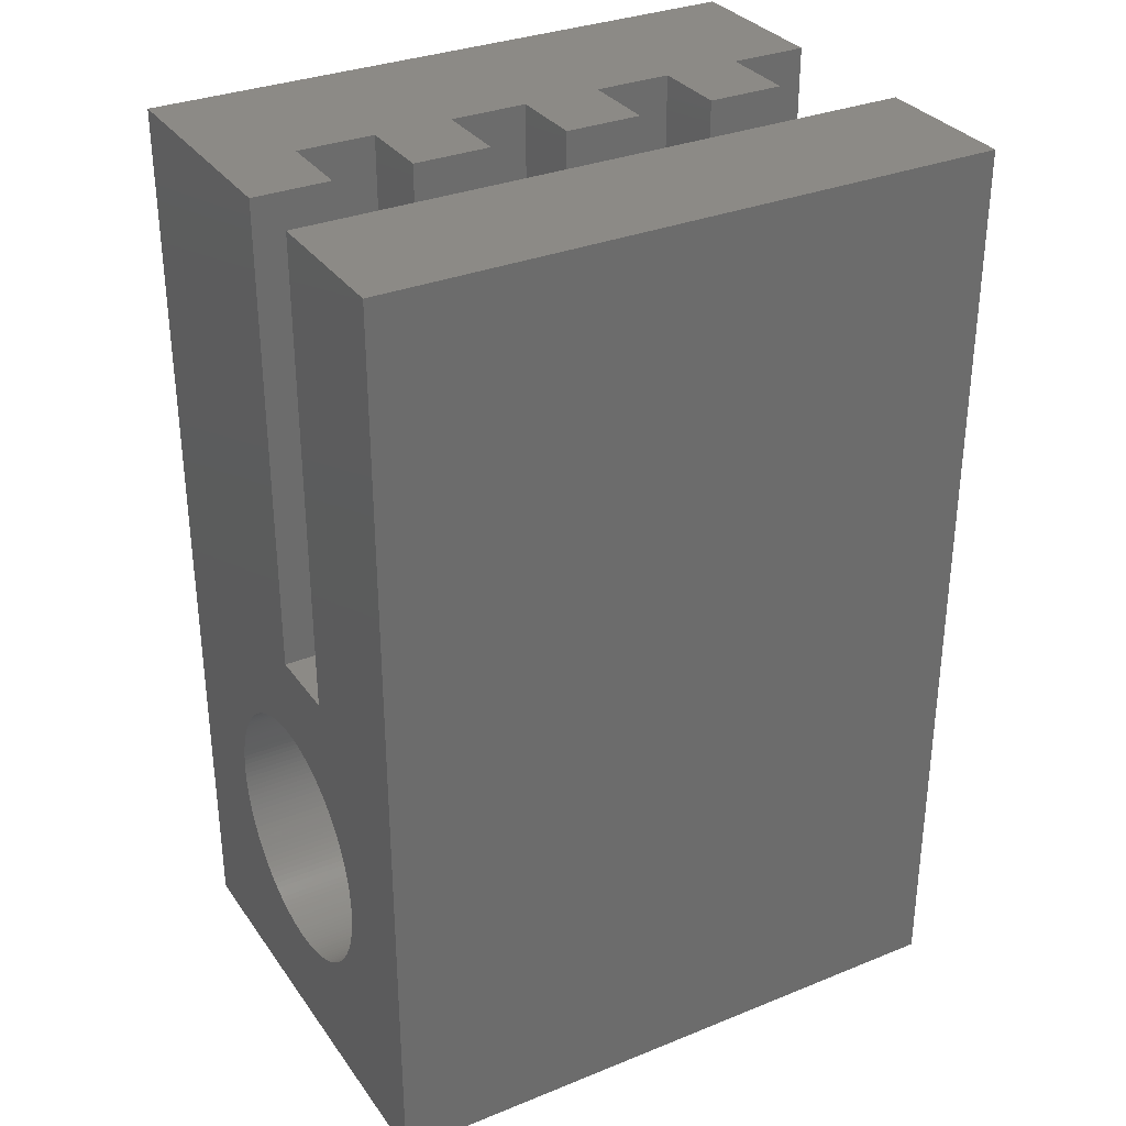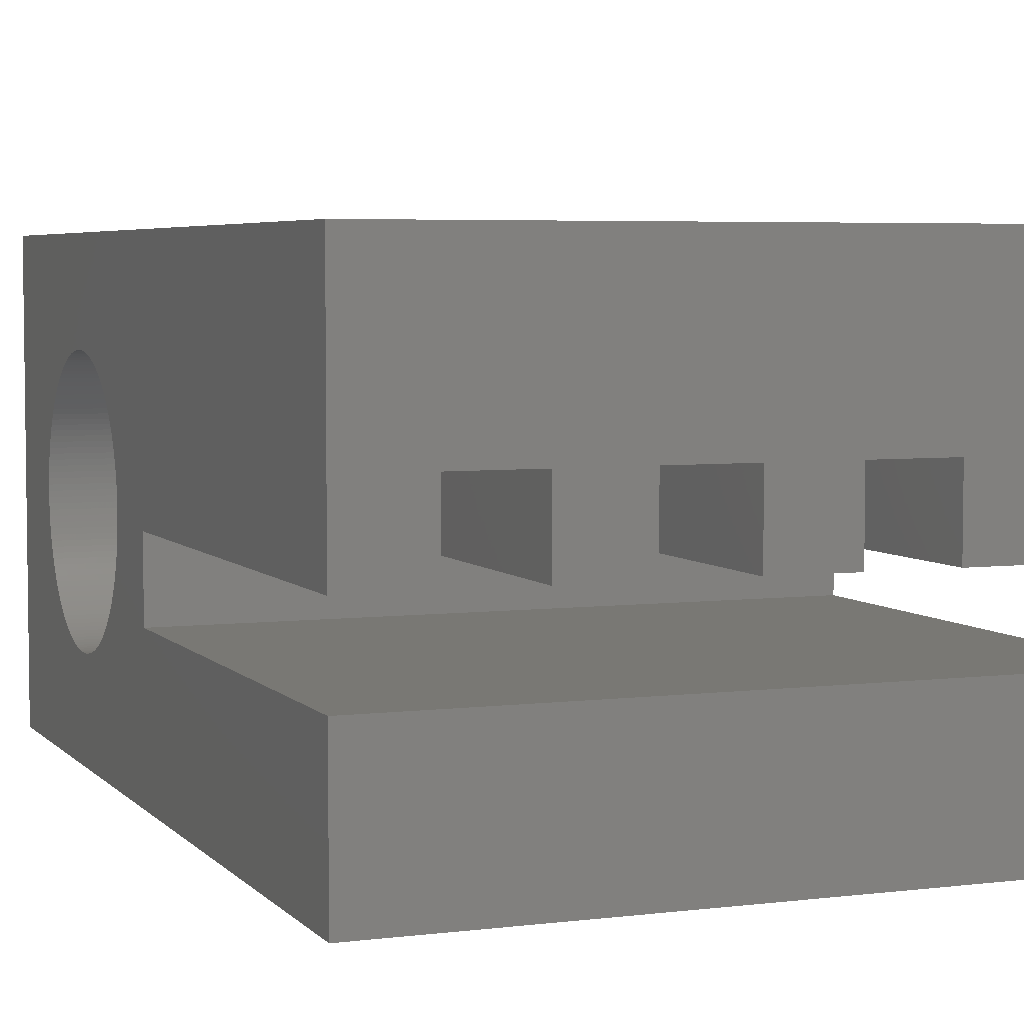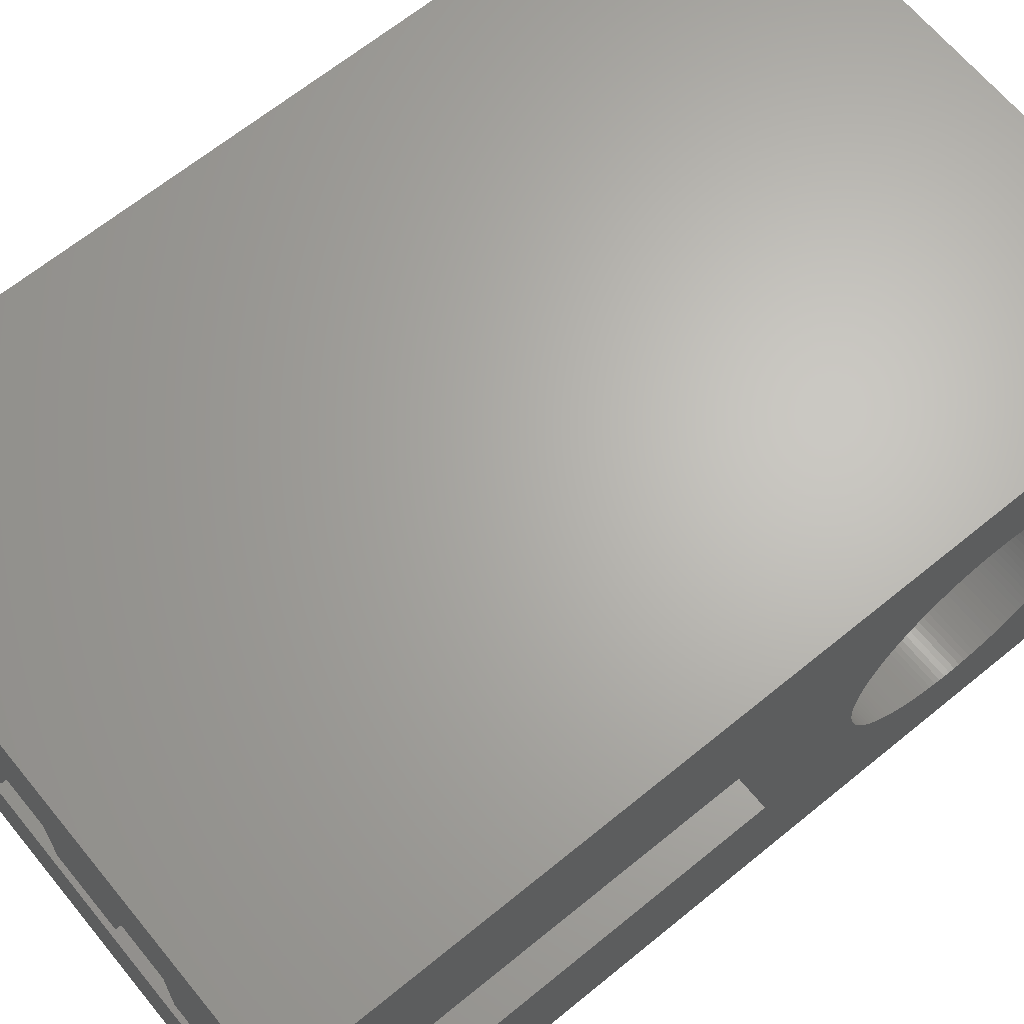
<metadata>
{"format":"stl","ext":"stl","renderer":"f3d","projection":"perspective","resolution":1024,"background":"white","views":[{"elev":32.1,"azim":-29.5,"up":"+Z"},{"elev":4.9,"azim":-21.5,"up":"+Y"},{"elev":65.7,"azim":50.6,"up":"+Y"}]}
</metadata>
<code>
# stl→obj: 332 verts, 664 faces
v 63.56 36.04 3
v 55.56 36.04 3
v 63.56 36.04 2.926
v 55.56 36.04 2.926
v 63.56 36.03 2.852
v 55.56 36.03 2.852
v 63.56 36.02 2.778
v 55.56 36.02 2.778
v 63.56 36.01 2.705
v 55.56 36.01 2.705
v 63.56 36 2.632
v 55.56 36 2.632
v 63.56 35.98 2.56
v 55.56 35.98 2.56
v 63.56 35.96 2.489
v 55.56 35.96 2.489
v 63.56 35.94 2.419
v 55.56 35.94 2.419
v 63.56 35.91 2.349
v 55.56 35.91 2.349
v 63.56 35.88 2.282
v 55.56 35.88 2.282
v 63.56 35.85 2.215
v 55.56 35.85 2.215
v 63.56 35.81 2.15
v 55.56 35.81 2.15
v 63.56 35.77 2.087
v 55.56 35.77 2.087
v 63.56 35.73 2.025
v 55.56 35.73 2.025
v 63.56 35.69 1.965
v 55.56 35.69 1.965
v 63.56 35.64 1.907
v 55.56 35.64 1.907
v 63.56 35.59 1.851
v 55.56 35.59 1.851
v 63.56 35.54 1.798
v 55.56 35.54 1.798
v 63.56 35.49 1.747
v 55.56 35.49 1.747
v 63.56 35.43 1.698
v 55.56 35.43 1.698
v 63.56 35.37 1.651
v 55.56 35.37 1.651
v 63.56 35.31 1.607
v 55.56 35.31 1.607
v 63.56 35.25 1.566
v 55.56 35.25 1.566
v 63.56 35.19 1.528
v 55.56 35.19 1.528
v 63.56 35.12 1.492
v 55.56 35.12 1.492
v 63.56 35.06 1.459
v 55.56 35.06 1.459
v 63.56 34.99 1.429
v 55.56 34.99 1.429
v 63.56 34.92 1.403
v 55.56 34.92 1.403
v 63.56 34.85 1.379
v 55.56 34.85 1.379
v 63.56 34.78 1.358
v 55.56 34.78 1.358
v 63.56 34.71 1.34
v 55.56 34.71 1.34
v 63.56 34.63 1.326
v 55.56 34.63 1.326
v 63.56 34.56 1.315
v 55.56 34.56 1.315
v 63.56 34.49 1.306
v 55.56 34.49 1.306
v 63.56 34.41 1.302
v 55.56 34.41 1.302
v 63.56 34.34 1.3
v 55.56 34.34 1.3
v 63.56 34.27 1.302
v 55.56 34.27 1.302
v 63.56 34.19 1.306
v 55.56 34.19 1.306
v 63.56 34.12 1.315
v 55.56 34.12 1.315
v 63.56 34.04 1.326
v 55.56 34.04 1.326
v 63.56 33.97 1.34
v 55.56 33.97 1.34
v 63.56 33.9 1.358
v 55.56 33.9 1.358
v 63.56 33.83 1.379
v 55.56 33.83 1.379
v 63.56 33.76 1.403
v 55.56 33.76 1.403
v 63.56 33.69 1.429
v 55.56 33.69 1.429
v 63.56 33.62 1.459
v 55.56 33.62 1.459
v 63.56 33.55 1.492
v 55.56 33.55 1.492
v 63.56 33.49 1.528
v 55.56 33.49 1.528
v 63.56 33.43 1.566
v 55.56 33.43 1.566
v 63.56 33.36 1.607
v 55.56 33.36 1.607
v 63.56 33.3 1.651
v 55.56 33.3 1.651
v 63.56 33.25 1.698
v 55.56 33.25 1.698
v 63.56 33.19 1.747
v 55.56 33.19 1.747
v 63.56 33.14 1.798
v 55.56 33.14 1.798
v 63.56 33.09 1.851
v 55.56 33.09 1.851
v 63.56 33.04 1.907
v 55.56 33.04 1.907
v 63.56 32.99 1.965
v 55.56 32.99 1.965
v 63.56 32.95 2.025
v 55.56 32.95 2.025
v 63.56 32.91 2.087
v 55.56 32.91 2.087
v 63.56 32.87 2.15
v 55.56 32.87 2.15
v 63.56 32.83 2.215
v 55.56 32.83 2.215
v 63.56 32.8 2.282
v 55.56 32.8 2.282
v 63.56 32.77 2.349
v 55.56 32.77 2.349
v 63.56 32.74 2.419
v 55.56 32.74 2.419
v 63.56 32.72 2.489
v 55.56 32.72 2.489
v 63.56 32.7 2.56
v 55.56 32.7 2.56
v 63.56 32.68 2.632
v 55.56 32.68 2.632
v 63.56 32.67 2.705
v 55.56 32.67 2.705
v 63.56 32.65 2.778
v 55.56 32.65 2.778
v 63.56 32.65 2.852
v 55.56 32.65 2.852
v 63.56 32.64 2.926
v 55.56 32.64 2.926
v 63.56 32.64 3
v 55.56 32.64 3
v 63.56 32.64 3.074
v 55.56 32.64 3.074
v 63.56 32.65 3.148
v 55.56 32.65 3.148
v 63.56 32.65 3.222
v 55.56 32.65 3.222
v 63.56 32.67 3.295
v 55.56 32.67 3.295
v 63.56 32.68 3.368
v 55.56 32.68 3.368
v 63.56 32.7 3.44
v 55.56 32.7 3.44
v 63.56 32.72 3.511
v 55.56 32.72 3.511
v 63.56 32.74 3.581
v 55.56 32.74 3.581
v 63.56 32.77 3.651
v 55.56 32.77 3.651
v 63.56 32.8 3.718
v 55.56 32.8 3.718
v 63.56 32.83 3.785
v 55.56 32.83 3.785
v 63.56 32.87 3.85
v 55.56 32.87 3.85
v 63.56 32.91 3.913
v 55.56 32.91 3.913
v 63.56 32.95 3.975
v 55.56 32.95 3.975
v 63.56 32.99 4.035
v 55.56 32.99 4.035
v 63.56 33.04 4.093
v 55.56 33.04 4.093
v 63.56 33.09 4.149
v 55.56 33.09 4.149
v 63.56 33.14 4.202
v 55.56 33.14 4.202
v 63.56 33.19 4.253
v 55.56 33.19 4.253
v 63.56 33.25 4.302
v 55.56 33.25 4.302
v 63.56 33.3 4.349
v 55.56 33.3 4.349
v 63.56 33.36 4.393
v 55.56 33.36 4.393
v 63.56 33.43 4.434
v 55.56 33.43 4.434
v 63.56 33.49 4.472
v 55.56 33.49 4.472
v 63.56 33.55 4.508
v 55.56 33.55 4.508
v 63.56 33.62 4.541
v 55.56 33.62 4.541
v 63.56 33.69 4.571
v 55.56 33.69 4.571
v 63.56 33.76 4.597
v 55.56 33.76 4.597
v 63.56 33.83 4.621
v 55.56 33.83 4.621
v 63.56 33.9 4.642
v 55.56 33.9 4.642
v 63.56 33.97 4.66
v 55.56 33.97 4.66
v 63.56 34.04 4.674
v 55.56 34.04 4.674
v 63.56 34.12 4.685
v 55.56 34.12 4.685
v 63.56 34.19 4.694
v 55.56 34.19 4.694
v 63.56 34.27 4.698
v 55.56 34.27 4.698
v 63.56 34.34 4.7
v 55.56 34.34 4.7
v 63.56 34.41 4.698
v 55.56 34.41 4.698
v 63.56 34.49 4.694
v 55.56 34.49 4.694
v 63.56 34.56 4.685
v 55.56 34.56 4.685
v 63.56 34.63 4.674
v 55.56 34.63 4.674
v 63.56 34.71 4.66
v 55.56 34.71 4.66
v 63.56 34.78 4.642
v 55.56 34.78 4.642
v 63.56 34.85 4.621
v 55.56 34.85 4.621
v 63.56 34.92 4.597
v 55.56 34.92 4.597
v 63.56 34.99 4.571
v 55.56 34.99 4.571
v 63.56 35.06 4.541
v 55.56 35.06 4.541
v 63.56 35.12 4.508
v 55.56 35.12 4.508
v 63.56 35.19 4.472
v 55.56 35.19 4.472
v 63.56 35.25 4.434
v 55.56 35.25 4.434
v 63.56 35.31 4.393
v 55.56 35.31 4.393
v 63.56 35.37 4.349
v 55.56 35.37 4.349
v 63.56 35.43 4.302
v 55.56 35.43 4.302
v 63.56 35.49 4.253
v 55.56 35.49 4.253
v 63.56 35.54 4.202
v 55.56 35.54 4.202
v 63.56 35.59 4.149
v 55.56 35.59 4.149
v 63.56 35.64 4.093
v 55.56 35.64 4.093
v 63.56 35.69 4.035
v 55.56 35.69 4.035
v 63.56 35.73 3.975
v 55.56 35.73 3.975
v 63.56 35.77 3.913
v 55.56 35.77 3.913
v 63.56 35.81 3.85
v 55.56 35.81 3.85
v 63.56 35.85 3.785
v 55.56 35.85 3.785
v 63.56 35.88 3.718
v 55.56 35.88 3.718
v 63.56 35.91 3.651
v 55.56 35.91 3.651
v 63.56 35.94 3.581
v 55.56 35.94 3.581
v 63.56 35.96 3.511
v 55.56 35.96 3.511
v 63.56 35.98 3.44
v 55.56 35.98 3.44
v 63.56 36 3.368
v 55.56 36 3.368
v 63.56 36.01 3.295
v 55.56 36.01 3.295
v 63.56 36.02 3.222
v 55.56 36.02 3.222
v 63.56 36.03 3.148
v 55.56 36.03 3.148
v 63.56 36.04 3.074
v 55.56 36.04 3.074
v 56.56 34.25 5.8
v 55.56 34.25 5.8
v 55.56 33.25 5.8
v 63.56 33.25 5.8
v 63.56 35.25 5.8
v 62.56 35.25 5.8
v 61.56 35.25 5.8
v 60.56 35.25 5.8
v 61.56 34.25 5.8
v 60.56 34.25 5.8
v 62.56 34.25 5.8
v 59.56 34.25 5.8
v 57.56 34.25 5.8
v 57.56 35.25 5.8
v 56.56 35.25 5.8
v 58.56 34.25 5.8
v 58.56 35.25 5.8
v 59.56 35.25 5.8
v 63.56 33.25 12
v 55.56 33.25 12
v 61.56 34.25 12
v 62.56 34.25 12
v 55.56 31.34 12
v 55.56 31.34 -4.041e-08
v 55.56 37.34 -4.041e-08
v 55.56 37.34 12
v 55.56 34.25 12
v 56.56 34.25 12
v 56.56 35.25 12
v 62.56 35.25 12
v 63.56 35.25 12
v 63.56 31.34 -4.041e-08
v 63.56 31.34 12
v 63.56 37.34 12
v 63.56 37.34 -4.041e-08
v 58.56 34.25 12
v 58.56 35.25 12
v 61.56 35.25 12
v 57.56 35.25 12
v 57.56 34.25 12
v 59.56 35.25 12
v 59.56 34.25 12
v 60.56 34.25 12
v 60.56 35.25 12
f 1 2 3
f 2 4 3
f 3 4 5
f 4 6 5
f 5 6 7
f 6 8 7
f 7 8 9
f 8 10 9
f 9 10 11
f 10 12 11
f 11 12 13
f 12 14 13
f 13 14 15
f 14 16 15
f 15 16 17
f 16 18 17
f 17 18 19
f 18 20 19
f 19 20 21
f 20 22 21
f 21 22 23
f 22 24 23
f 23 24 25
f 24 26 25
f 25 26 27
f 26 28 27
f 27 28 29
f 28 30 29
f 29 30 31
f 30 32 31
f 31 32 33
f 32 34 33
f 33 34 35
f 34 36 35
f 35 36 37
f 36 38 37
f 37 38 39
f 38 40 39
f 39 40 41
f 40 42 41
f 41 42 43
f 42 44 43
f 43 44 45
f 44 46 45
f 45 46 47
f 46 48 47
f 47 48 49
f 48 50 49
f 49 50 51
f 50 52 51
f 51 52 53
f 52 54 53
f 53 54 55
f 54 56 55
f 55 56 57
f 56 58 57
f 57 58 59
f 58 60 59
f 59 60 61
f 60 62 61
f 61 62 63
f 62 64 63
f 63 64 65
f 64 66 65
f 65 66 67
f 66 68 67
f 67 68 69
f 68 70 69
f 69 70 71
f 70 72 71
f 71 72 73
f 72 74 73
f 73 74 75
f 74 76 75
f 75 76 77
f 76 78 77
f 77 78 79
f 78 80 79
f 79 80 81
f 80 82 81
f 81 82 83
f 82 84 83
f 83 84 85
f 84 86 85
f 85 86 87
f 86 88 87
f 87 88 89
f 88 90 89
f 89 90 91
f 90 92 91
f 91 92 93
f 92 94 93
f 93 94 95
f 94 96 95
f 95 96 97
f 96 98 97
f 97 98 99
f 98 100 99
f 99 100 101
f 100 102 101
f 101 102 103
f 102 104 103
f 103 104 105
f 104 106 105
f 105 106 107
f 106 108 107
f 107 108 109
f 108 110 109
f 109 110 111
f 110 112 111
f 111 112 113
f 112 114 113
f 113 114 115
f 114 116 115
f 115 116 117
f 116 118 117
f 117 118 119
f 118 120 119
f 119 120 121
f 120 122 121
f 121 122 123
f 122 124 123
f 123 124 125
f 124 126 125
f 125 126 127
f 126 128 127
f 127 128 129
f 128 130 129
f 129 130 131
f 130 132 131
f 131 132 133
f 132 134 133
f 133 134 135
f 134 136 135
f 135 136 137
f 136 138 137
f 137 138 139
f 138 140 139
f 139 140 141
f 140 142 141
f 141 142 143
f 142 144 143
f 143 144 145
f 144 146 145
f 145 146 147
f 146 148 147
f 147 148 149
f 148 150 149
f 149 150 151
f 150 152 151
f 151 152 153
f 152 154 153
f 153 154 155
f 154 156 155
f 155 156 157
f 156 158 157
f 157 158 159
f 158 160 159
f 159 160 161
f 160 162 161
f 161 162 163
f 162 164 163
f 163 164 165
f 164 166 165
f 165 166 167
f 166 168 167
f 167 168 169
f 168 170 169
f 169 170 171
f 170 172 171
f 171 172 173
f 172 174 173
f 173 174 175
f 174 176 175
f 175 176 177
f 176 178 177
f 177 178 179
f 178 180 179
f 179 180 181
f 180 182 181
f 181 182 183
f 182 184 183
f 183 184 185
f 184 186 185
f 185 186 187
f 186 188 187
f 187 188 189
f 188 190 189
f 189 190 191
f 190 192 191
f 191 192 193
f 192 194 193
f 193 194 195
f 194 196 195
f 195 196 197
f 196 198 197
f 197 198 199
f 198 200 199
f 199 200 201
f 200 202 201
f 201 202 203
f 202 204 203
f 203 204 205
f 204 206 205
f 205 206 207
f 206 208 207
f 207 208 209
f 208 210 209
f 209 210 211
f 210 212 211
f 211 212 213
f 212 214 213
f 213 214 215
f 214 216 215
f 215 216 217
f 216 218 217
f 217 218 219
f 218 220 219
f 219 220 221
f 220 222 221
f 221 222 223
f 222 224 223
f 223 224 225
f 224 226 225
f 225 226 227
f 226 228 227
f 227 228 229
f 228 230 229
f 229 230 231
f 230 232 231
f 231 232 233
f 232 234 233
f 233 234 235
f 234 236 235
f 235 236 237
f 236 238 237
f 237 238 239
f 238 240 239
f 239 240 241
f 240 242 241
f 241 242 243
f 242 244 243
f 243 244 245
f 244 246 245
f 245 246 247
f 246 248 247
f 247 248 249
f 248 250 249
f 249 250 251
f 250 252 251
f 251 252 253
f 252 254 253
f 253 254 255
f 254 256 255
f 255 256 257
f 256 258 257
f 257 258 259
f 258 260 259
f 259 260 261
f 260 262 261
f 261 262 263
f 262 264 263
f 263 264 265
f 264 266 265
f 265 266 267
f 266 268 267
f 267 268 269
f 268 270 269
f 269 270 271
f 270 272 271
f 271 272 273
f 272 274 273
f 273 274 275
f 274 276 275
f 275 276 277
f 276 278 277
f 277 278 279
f 278 280 279
f 279 280 281
f 280 282 281
f 281 282 283
f 282 284 283
f 283 284 285
f 284 286 285
f 285 286 287
f 286 288 287
f 287 288 1
f 288 2 1
f 289 290 291
f 292 293 294
f 295 296 297
f 296 298 297
f 294 299 292
f 299 297 292
f 292 297 291
f 297 298 291
f 291 298 300
f 301 302 303
f 303 289 301
f 289 291 301
f 301 291 304
f 291 300 304
f 304 300 305
f 300 306 305
f 292 291 307
f 291 308 307
f 297 299 309
f 299 310 309
f 311 308 312
f 308 291 312
f 10 8 313
f 313 2 288
f 288 286 313
f 286 284 313
f 313 284 314
f 284 282 314
f 258 256 290
f 256 254 290
f 290 254 252
f 8 6 313
f 6 4 313
f 313 4 2
f 282 280 314
f 280 278 314
f 314 278 276
f 264 262 314
f 290 315 258
f 315 314 258
f 258 314 260
f 314 262 260
f 188 186 291
f 148 146 312
f 128 126 312
f 126 124 312
f 276 274 314
f 274 272 314
f 314 272 270
f 174 172 291
f 148 312 150
f 124 122 312
f 122 120 312
f 312 120 118
f 312 92 90
f 90 88 312
f 88 86 312
f 312 86 84
f 146 144 312
f 144 142 312
f 312 142 140
f 140 138 312
f 138 136 312
f 312 136 134
f 270 268 314
f 268 266 314
f 314 266 264
f 156 154 312
f 154 152 312
f 312 152 150
f 134 132 312
f 132 130 312
f 312 130 128
f 312 100 98
f 70 68 313
f 68 66 313
f 313 66 64
f 216 214 290
f 186 184 291
f 184 182 291
f 291 182 180
f 118 116 312
f 116 114 312
f 312 114 112
f 98 96 312
f 96 94 312
f 312 94 92
f 84 82 312
f 82 80 312
f 312 80 78
f 78 76 312
f 76 74 312
f 312 74 313
f 74 72 313
f 313 72 70
f 26 24 313
f 24 22 313
f 16 14 313
f 14 12 313
f 313 12 10
f 180 178 291
f 178 176 291
f 291 176 174
f 172 170 291
f 170 168 291
f 291 168 166
f 291 160 312
f 160 158 312
f 312 158 156
f 112 110 312
f 110 108 312
f 312 108 106
f 106 104 312
f 104 102 312
f 312 102 100
f 34 32 313
f 214 212 290
f 212 210 290
f 290 210 291
f 210 208 291
f 291 208 206
f 206 204 291
f 204 202 291
f 291 202 200
f 64 62 313
f 62 60 313
f 313 60 58
f 58 56 313
f 56 54 313
f 313 54 52
f 32 30 313
f 30 28 313
f 313 28 26
f 22 20 313
f 20 18 313
f 313 18 16
f 234 232 290
f 232 230 290
f 290 230 228
f 228 226 290
f 226 224 290
f 290 224 222
f 222 220 290
f 220 218 290
f 290 218 216
f 194 192 291
f 192 190 291
f 291 190 188
f 166 164 291
f 164 162 291
f 291 162 160
f 252 250 290
f 250 248 290
f 290 248 246
f 246 244 290
f 244 242 290
f 290 242 240
f 240 238 290
f 238 236 290
f 290 236 234
f 200 198 291
f 198 196 291
f 291 196 194
f 52 50 313
f 50 48 313
f 313 48 46
f 46 44 313
f 44 42 313
f 313 42 40
f 40 38 313
f 38 36 313
f 313 36 34
f 289 303 316
f 303 317 316
f 294 293 318
f 293 319 318
f 320 321 312
f 321 311 312
f 307 321 292
f 321 320 292
f 322 319 323
f 319 293 323
f 141 143 320
f 119 121 320
f 121 123 320
f 143 145 320
f 145 147 320
f 320 147 149
f 187 189 292
f 135 137 320
f 137 139 320
f 320 139 141
f 123 125 320
f 125 127 320
f 320 127 129
f 169 171 292
f 171 173 292
f 292 173 175
f 255 257 293
f 257 259 293
f 275 277 323
f 277 279 323
f 323 279 281
f 281 283 323
f 283 285 323
f 323 285 287
f 287 1 323
f 1 3 323
f 323 3 5
f 5 7 323
f 7 9 323
f 323 9 11
f 61 63 323
f 77 79 320
f 79 81 320
f 81 83 320
f 83 85 320
f 320 85 87
f 99 101 320
f 129 131 320
f 131 133 320
f 320 133 135
f 149 151 320
f 151 153 320
f 320 153 155
f 181 183 292
f 183 185 292
f 292 185 187
f 201 203 292
f 27 323 25
f 323 23 25
f 87 89 320
f 89 91 320
f 320 91 93
f 175 177 292
f 177 179 292
f 292 179 181
f 189 191 292
f 191 193 292
f 292 193 195
f 292 209 211
f 249 251 293
f 251 253 293
f 293 253 255
f 275 323 273
f 323 293 273
f 273 293 271
f 63 65 323
f 65 67 323
f 323 67 69
f 69 71 323
f 71 73 323
f 323 73 320
f 73 75 320
f 320 75 77
f 163 165 292
f 165 167 292
f 292 167 169
f 195 197 292
f 197 199 292
f 292 199 201
f 203 205 292
f 205 207 292
f 292 207 209
f 11 13 323
f 13 15 323
f 323 15 17
f 93 95 320
f 95 97 320
f 320 97 99
f 113 115 320
f 115 117 320
f 320 117 119
f 155 157 320
f 157 159 320
f 320 159 292
f 159 161 292
f 292 161 163
f 259 261 293
f 261 263 293
f 293 263 265
f 17 19 323
f 19 21 323
f 323 21 23
f 55 323 53
f 323 51 53
f 55 57 323
f 57 59 323
f 323 59 61
f 211 213 292
f 213 215 292
f 292 215 293
f 215 217 293
f 293 217 219
f 219 221 293
f 221 223 293
f 293 223 225
f 225 227 293
f 227 229 293
f 293 229 231
f 265 267 293
f 267 269 293
f 293 269 271
f 27 29 323
f 29 31 323
f 323 31 33
f 101 103 320
f 103 105 320
f 320 105 107
f 107 109 320
f 109 111 320
f 320 111 113
f 231 233 293
f 233 235 293
f 293 235 237
f 237 239 293
f 239 241 293
f 293 241 243
f 243 245 293
f 245 247 293
f 293 247 249
f 33 35 323
f 35 37 323
f 323 37 39
f 39 41 323
f 41 43 323
f 323 43 45
f 45 47 323
f 47 49 323
f 323 49 51
f 304 305 324
f 305 325 324
f 299 294 310
f 294 318 310
f 313 323 312
f 323 320 312
f 311 321 308
f 321 307 308
f 295 297 326
f 297 309 326
f 319 322 318
f 322 314 318
f 326 309 310
f 315 316 314
f 316 317 314
f 314 317 327
f 328 324 327
f 324 325 327
f 327 325 314
f 325 329 314
f 330 331 329
f 331 332 329
f 329 332 314
f 332 326 314
f 314 326 318
f 326 310 318
f 296 295 332
f 295 326 332
f 298 296 331
f 296 332 331
f 300 298 330
f 298 331 330
f 306 300 329
f 300 330 329
f 305 306 325
f 306 329 325
f 322 323 314
f 323 313 314
f 301 304 328
f 304 324 328
f 302 301 327
f 301 328 327
f 303 302 317
f 302 327 317
f 290 289 315
f 289 316 315

</code>
